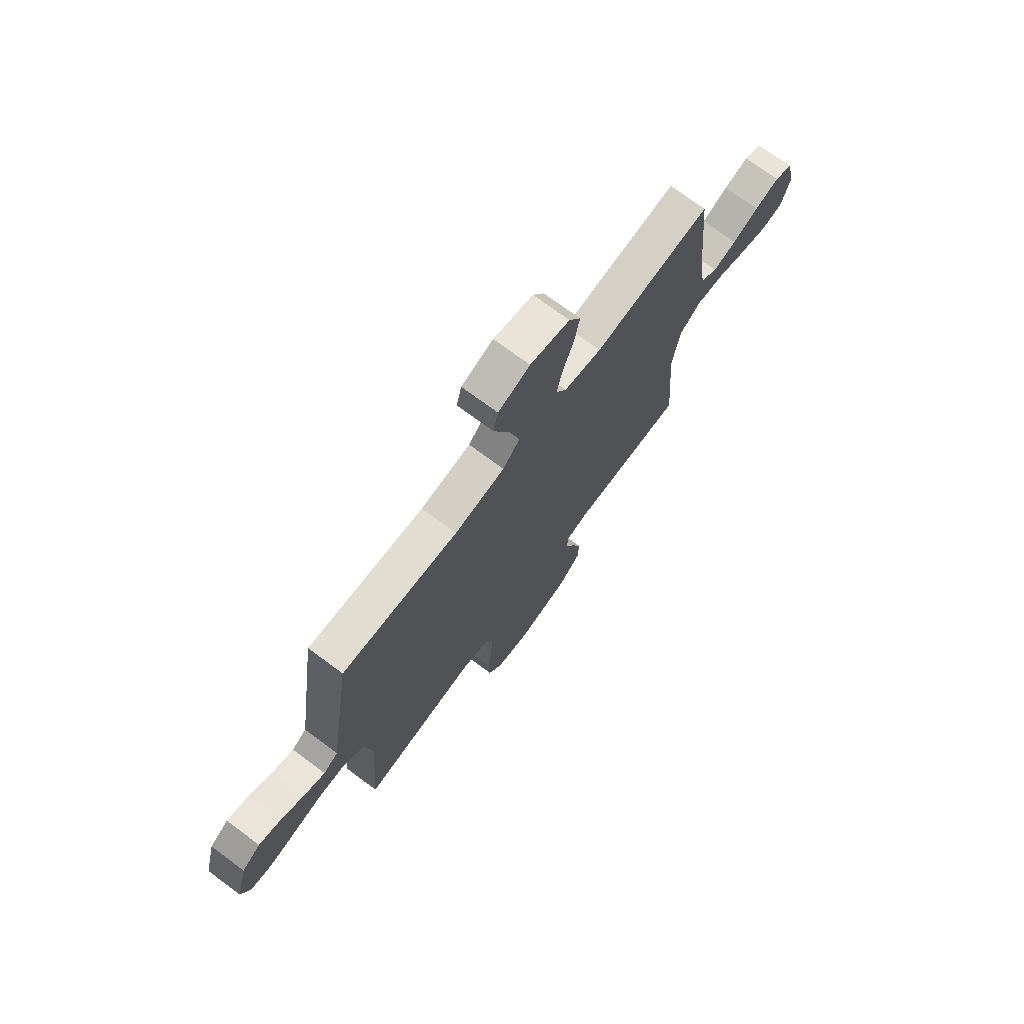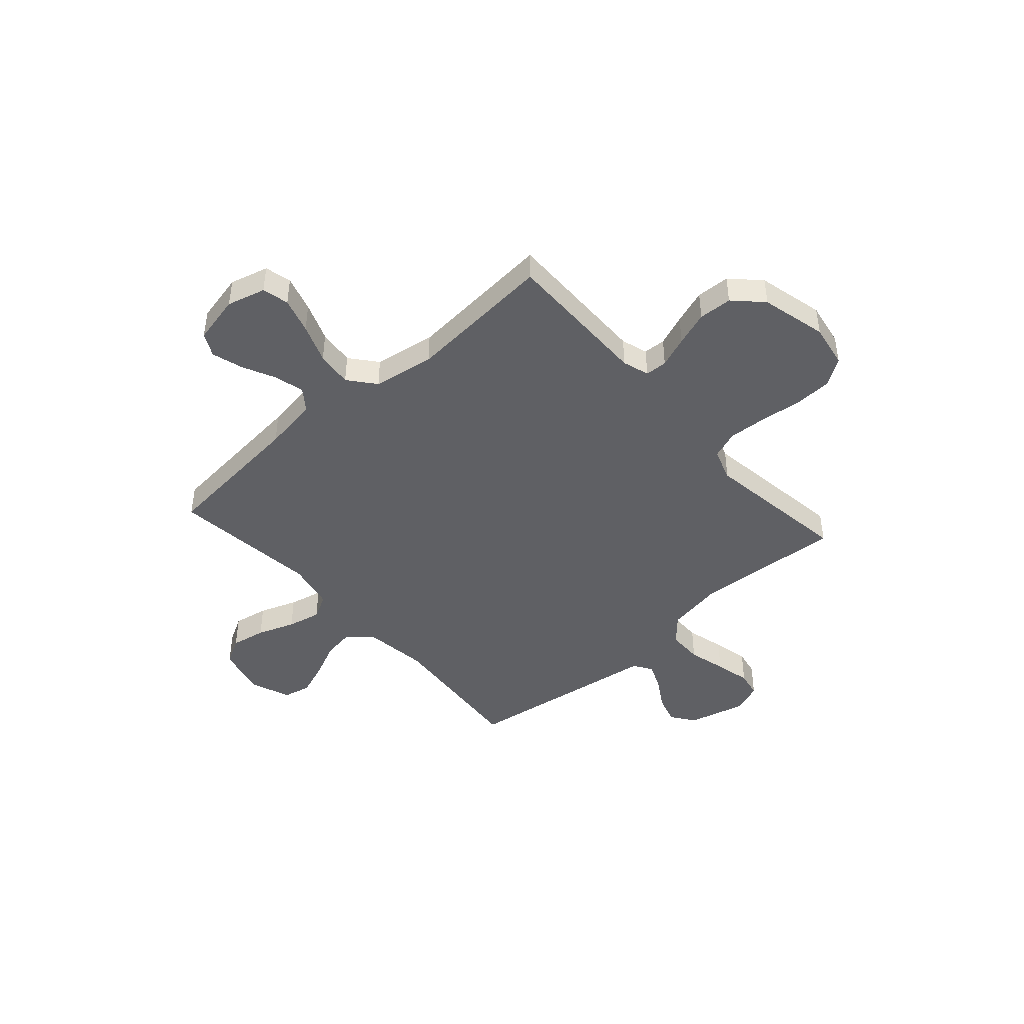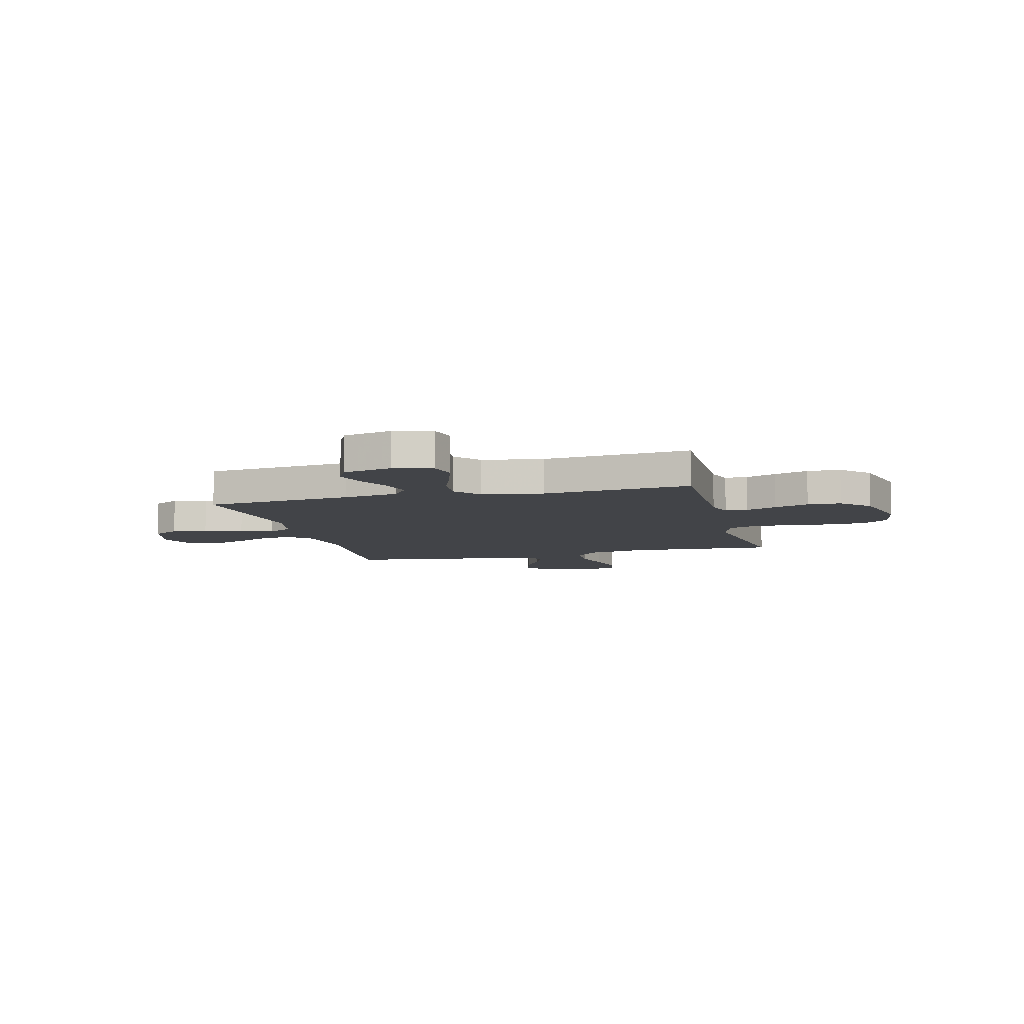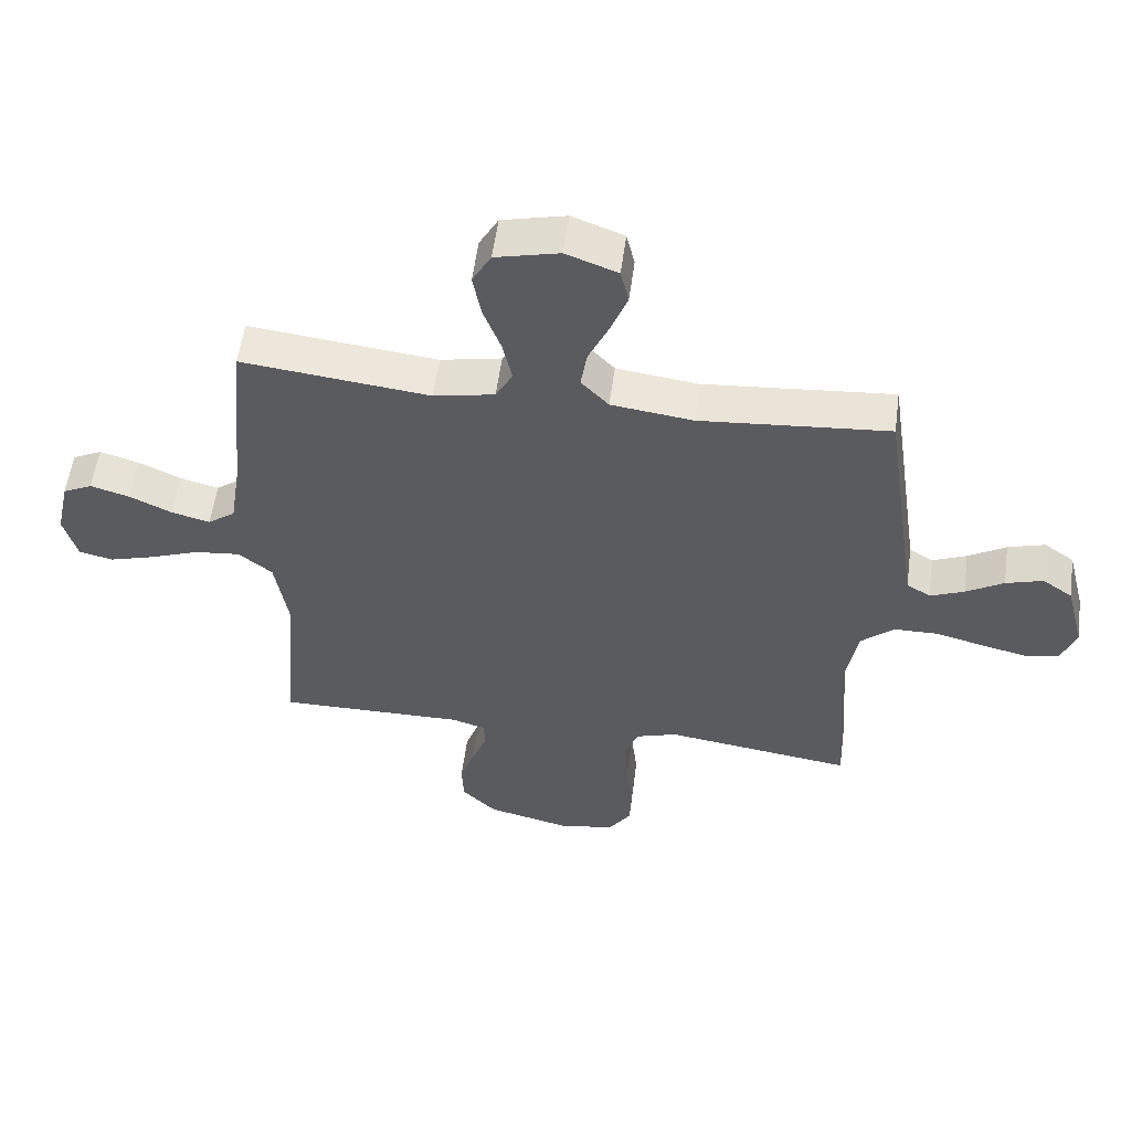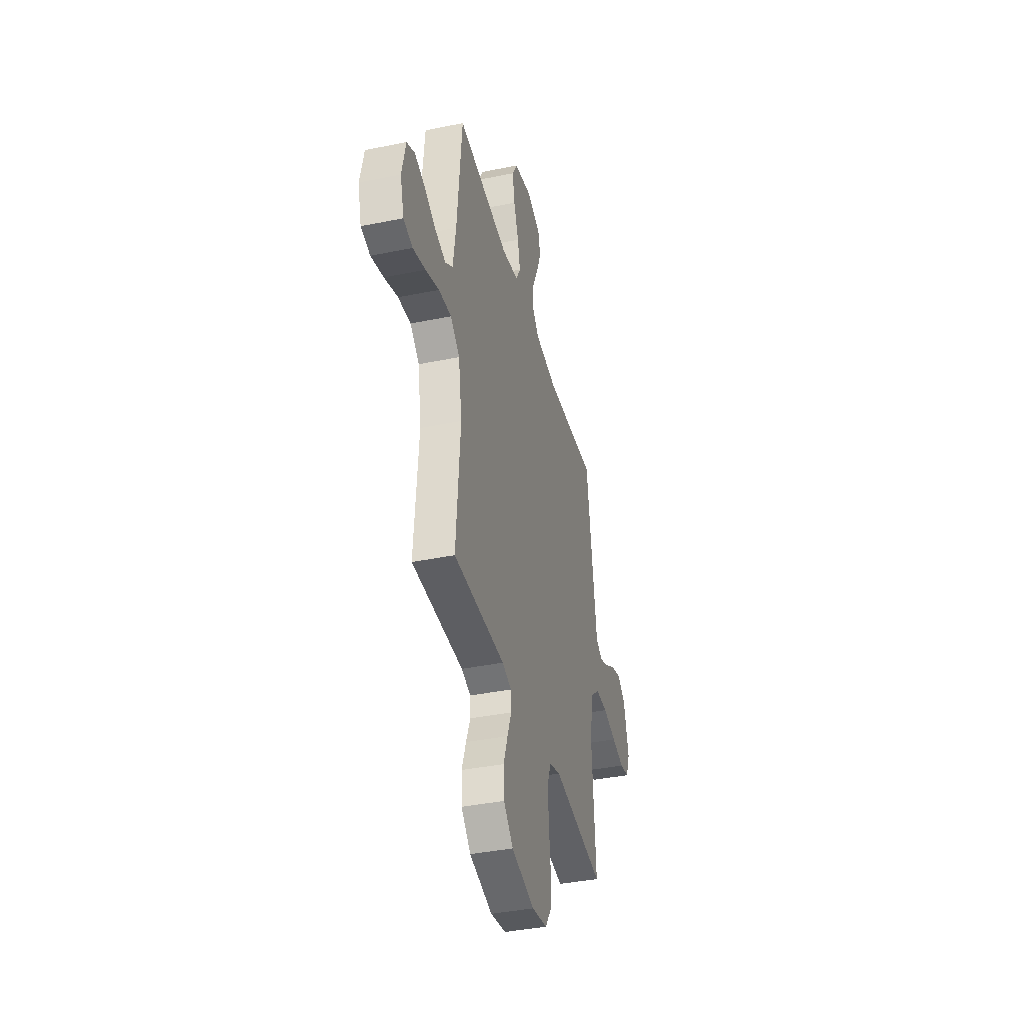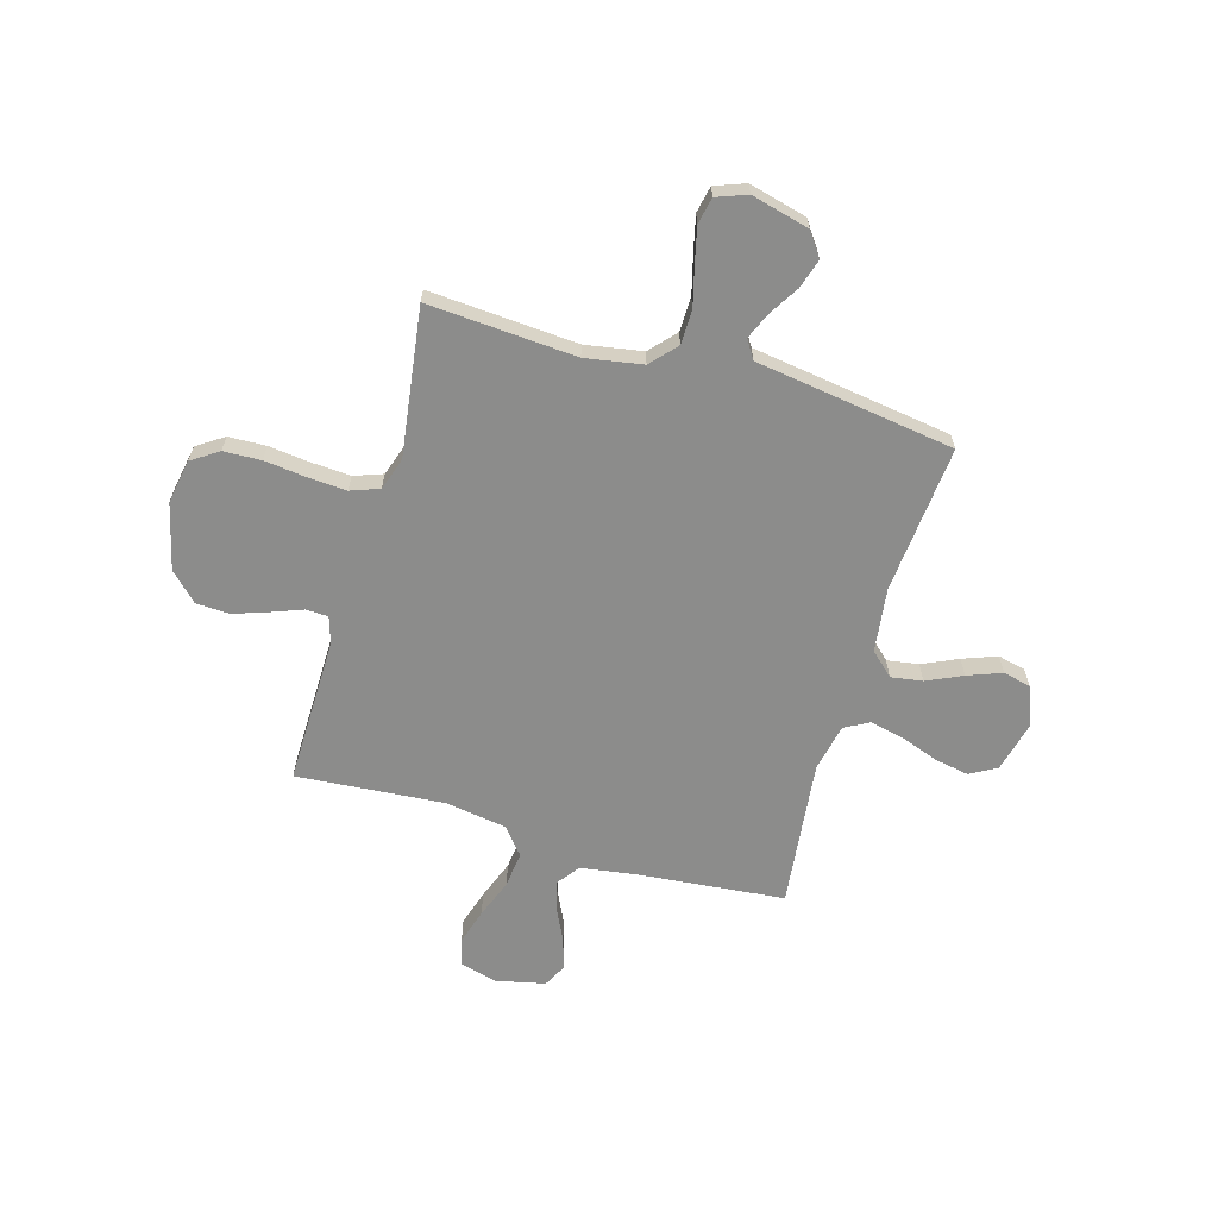
<metadata>
{"format":"obj","ext":"obj","renderer":"f3d","projection":"perspective","resolution":1024,"background":"white","views":[{"elev":73.1,"azim":-53.5,"up":"+Z"},{"elev":-44.8,"azim":131.6,"up":"+Y"},{"elev":-8.1,"azim":104.7,"up":"+Y"},{"elev":56.1,"azim":-172.4,"up":"+Z"},{"elev":-39.4,"azim":104.3,"up":"+Z"},{"elev":-64.1,"azim":-106.2,"up":"+Y"}]}
</metadata>
<code>
v -0.5 0.07 -0.5
v -0.479 0.07 -0.2
v -0.499 0.07 -0.084
v -0.551 0.07 -0.037
v -0.622 0.07 -0.036
v -0.699 0.07 -0.056
v -0.771 0.07 -0.073
v -0.825 0.07 -0.062
v -0.848 0.07 0
v -0.818 0.07 0.117
v -0.77 0.07 0.151
v -0.711 0.07 0.133
v -0.651 0.07 0.096
v -0.597 0.07 0.073
v -0.559 0.07 0.097
v -0.544 0.07 0.2
v -0.5 0.07 0.5
v -0.2 0.07 0.474
v -0.07 0.07 0.491
v -0.026 0.07 0.538
v -0.036 0.07 0.602
v -0.069 0.07 0.674
v -0.095 0.07 0.743
v -0.082 0.07 0.799
v 0 0.07 0.83
v 0.102 0.07 0.805
v 0.132 0.07 0.751
v 0.119 0.07 0.68
v 0.091 0.07 0.604
v 0.076 0.07 0.536
v 0.103 0.07 0.486
v 0.2 0.07 0.466
v 0.5 0.07 0.5
v 0.529 0.07 0.2
v 0.546 0.07 0.089
v 0.59 0.07 0.056
v 0.651 0.07 0.072
v 0.718 0.07 0.104
v 0.781 0.07 0.123
v 0.828 0.07 0.099
v 0.85 0.07 0
v 0.829 0.07 -0.078
v 0.775 0.07 -0.091
v 0.702 0.07 -0.069
v 0.623 0.07 -0.039
v 0.55 0.07 -0.031
v 0.496 0.07 -0.075
v 0.476 0.07 -0.2
v 0.5 0.07 -0.5
v 0.2 0.07 -0.496
v 0.146 0.07 -0.513
v 0.144 0.07 -0.558
v 0.168 0.07 -0.621
v 0.192 0.07 -0.691
v 0.189 0.07 -0.759
v 0.134 0.07 -0.814
v 0 0.07 -0.847
v -0.089 0.07 -0.831
v -0.125 0.07 -0.777
v -0.128 0.07 -0.701
v -0.118 0.07 -0.616
v -0.113 0.07 -0.538
v -0.134 0.07 -0.48
v -0.2 0.07 -0.458
v -0.5 0 -0.5
v -0.479 0 -0.2
v -0.499 0 -0.084
v -0.551 0 -0.037
v -0.622 0 -0.036
v -0.699 0 -0.056
v -0.771 0 -0.073
v -0.825 0 -0.062
v -0.848 0 0
v -0.818 0 0.117
v -0.77 0 0.151
v -0.711 0 0.133
v -0.651 0 0.096
v -0.597 0 0.073
v -0.559 0 0.097
v -0.544 0 0.2
v -0.5 0 0.5
v -0.2 0 0.474
v -0.07 0 0.491
v -0.026 0 0.538
v -0.036 0 0.602
v -0.069 0 0.674
v -0.095 0 0.743
v -0.082 0 0.799
v 0 0 0.83
v 0.102 0 0.805
v 0.132 0 0.751
v 0.119 0 0.68
v 0.091 0 0.604
v 0.076 0 0.536
v 0.103 0 0.486
v 0.2 0 0.466
v 0.5 0 0.5
v 0.529 0 0.2
v 0.546 0 0.089
v 0.59 0 0.056
v 0.651 0 0.072
v 0.718 0 0.104
v 0.781 0 0.123
v 0.828 0 0.099
v 0.85 0 0
v 0.829 0 -0.078
v 0.775 0 -0.091
v 0.702 0 -0.069
v 0.623 0 -0.039
v 0.55 0 -0.031
v 0.496 0 -0.075
v 0.476 0 -0.2
v 0.5 0 -0.5
v 0.2 0 -0.496
v 0.146 0 -0.513
v 0.144 0 -0.558
v 0.168 0 -0.621
v 0.192 0 -0.691
v 0.189 0 -0.759
v 0.134 0 -0.814
v 0 0 -0.847
v -0.089 0 -0.831
v -0.125 0 -0.777
v -0.128 0 -0.701
v -0.118 0 -0.616
v -0.113 0 -0.538
v -0.134 0 -0.48
v -0.2 0 -0.458
f 59 60 61
f 58 59 61
f 57 58 61
f 56 57 61
f 55 56 61
f 54 55 61
f 53 54 61
f 52 53 61
f 51 52 61 62
f 50 51 62 63
f 50 63 64
f 49 50 64
f 48 49 64
f 43 44 45
f 42 43 45
f 41 42 45
f 40 41 45
f 39 40 45
f 38 39 45
f 37 38 45
f 36 37 45 46
f 35 36 46 47
f 32 33 34
f 34 35 47
f 32 34 47
f 31 32 47
f 27 28 29
f 26 27 29
f 25 26 29
f 24 25 29
f 23 24 29
f 22 23 29
f 21 22 29
f 20 21 29 30
f 19 20 30 31
f 15 16 17 18
f 47 48 64
f 31 47 64
f 19 31 64
f 18 19 64
f 15 18 64
f 11 12 13
f 10 11 13
f 9 10 13
f 8 9 13
f 7 8 13
f 6 7 13
f 5 6 13
f 64 1 2
f 64 2 3
f 14 15 64 3
f 4 5 13 14
f 3 4 14
f 125 124 123
f 125 123 122
f 125 122 121
f 125 121 120
f 125 120 119
f 125 119 118
f 125 118 117
f 125 117 116
f 126 125 116 115
f 127 126 115 114
f 128 127 114
f 128 114 113
f 128 113 112
f 109 108 107
f 109 107 106
f 109 106 105
f 109 105 104
f 109 104 103
f 109 103 102
f 109 102 101
f 110 109 101 100
f 111 110 100 99
f 98 97 96
f 111 99 98
f 111 98 96
f 111 96 95
f 93 92 91
f 93 91 90
f 93 90 89
f 93 89 88
f 93 88 87
f 93 87 86
f 93 86 85
f 94 93 85 84
f 95 94 84 83
f 82 81 80 79
f 128 112 111
f 128 111 95
f 128 95 83
f 128 83 82
f 128 82 79
f 77 76 75
f 77 75 74
f 77 74 73
f 77 73 72
f 77 72 71
f 77 71 70
f 77 70 69
f 66 65 128
f 67 66 128
f 67 128 79 78
f 78 77 69 68
f 78 68 67
f 1 65 66 2
f 2 66 67 3
f 3 67 68 4
f 4 68 69 5
f 5 69 70 6
f 6 70 71 7
f 7 71 72 8
f 8 72 73 9
f 9 73 74 10
f 10 74 75 11
f 11 75 76 12
f 12 76 77 13
f 13 77 78 14
f 14 78 79 15
f 15 79 80 16
f 16 80 81 17
f 17 81 82 18
f 18 82 83 19
f 19 83 84 20
f 20 84 85 21
f 21 85 86 22
f 22 86 87 23
f 23 87 88 24
f 24 88 89 25
f 25 89 90 26
f 26 90 91 27
f 27 91 92 28
f 28 92 93 29
f 29 93 94 30
f 30 94 95 31
f 31 95 96 32
f 32 96 97 33
f 33 97 98 34
f 34 98 99 35
f 35 99 100 36
f 36 100 101 37
f 37 101 102 38
f 38 102 103 39
f 39 103 104 40
f 40 104 105 41
f 41 105 106 42
f 42 106 107 43
f 43 107 108 44
f 44 108 109 45
f 45 109 110 46
f 46 110 111 47
f 47 111 112 48
f 48 112 113 49
f 49 113 114 50
f 50 114 115 51
f 51 115 116 52
f 52 116 117 53
f 53 117 118 54
f 54 118 119 55
f 55 119 120 56
f 56 120 121 57
f 57 121 122 58
f 58 122 123 59
f 59 123 124 60
f 60 124 125 61
f 61 125 126 62
f 62 126 127 63
f 63 127 128 64
f 64 128 65 1

</code>
